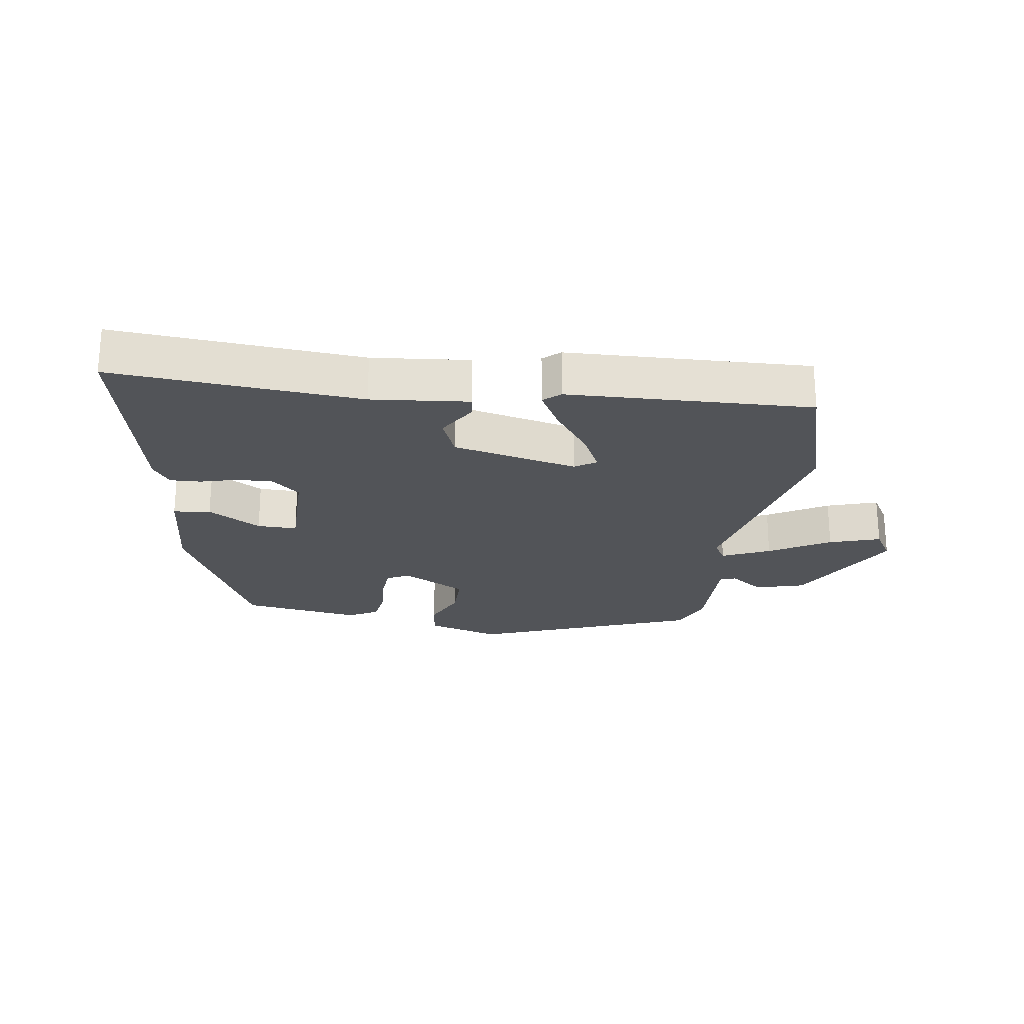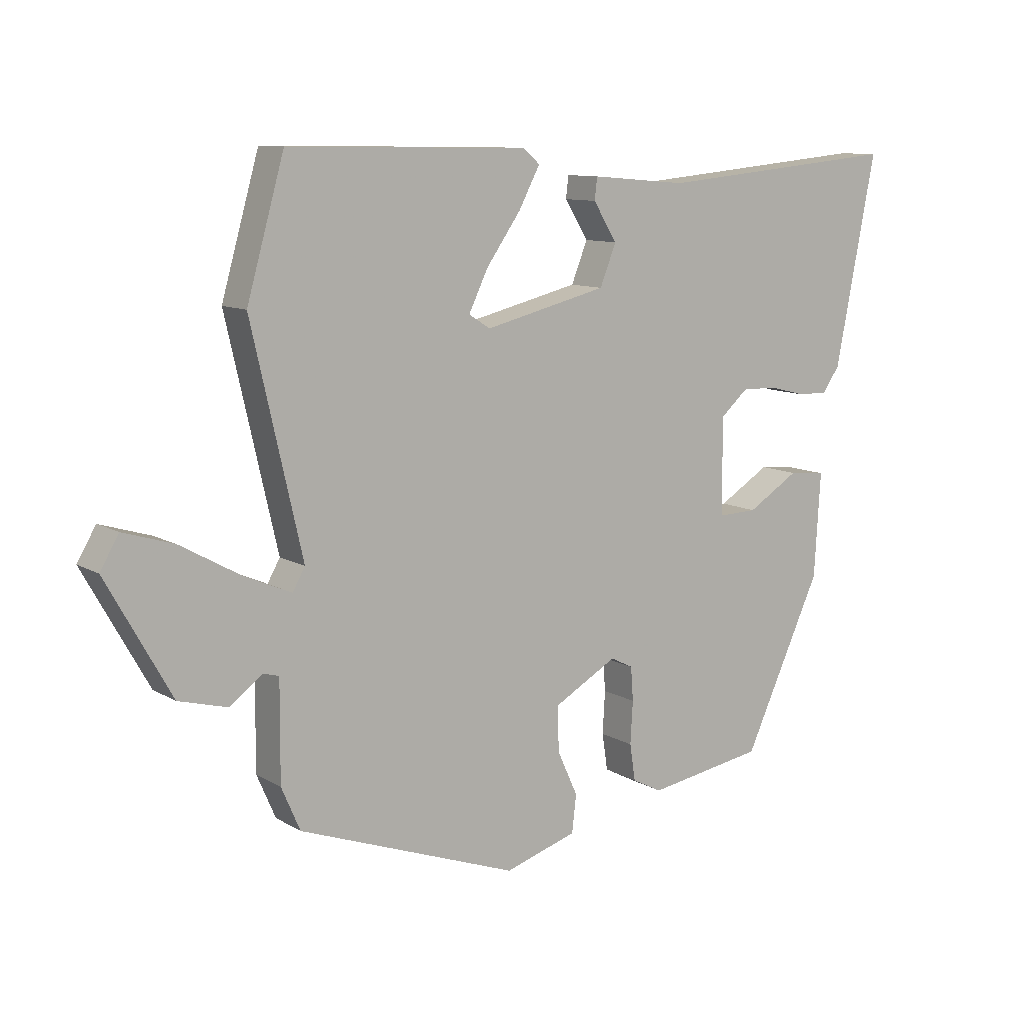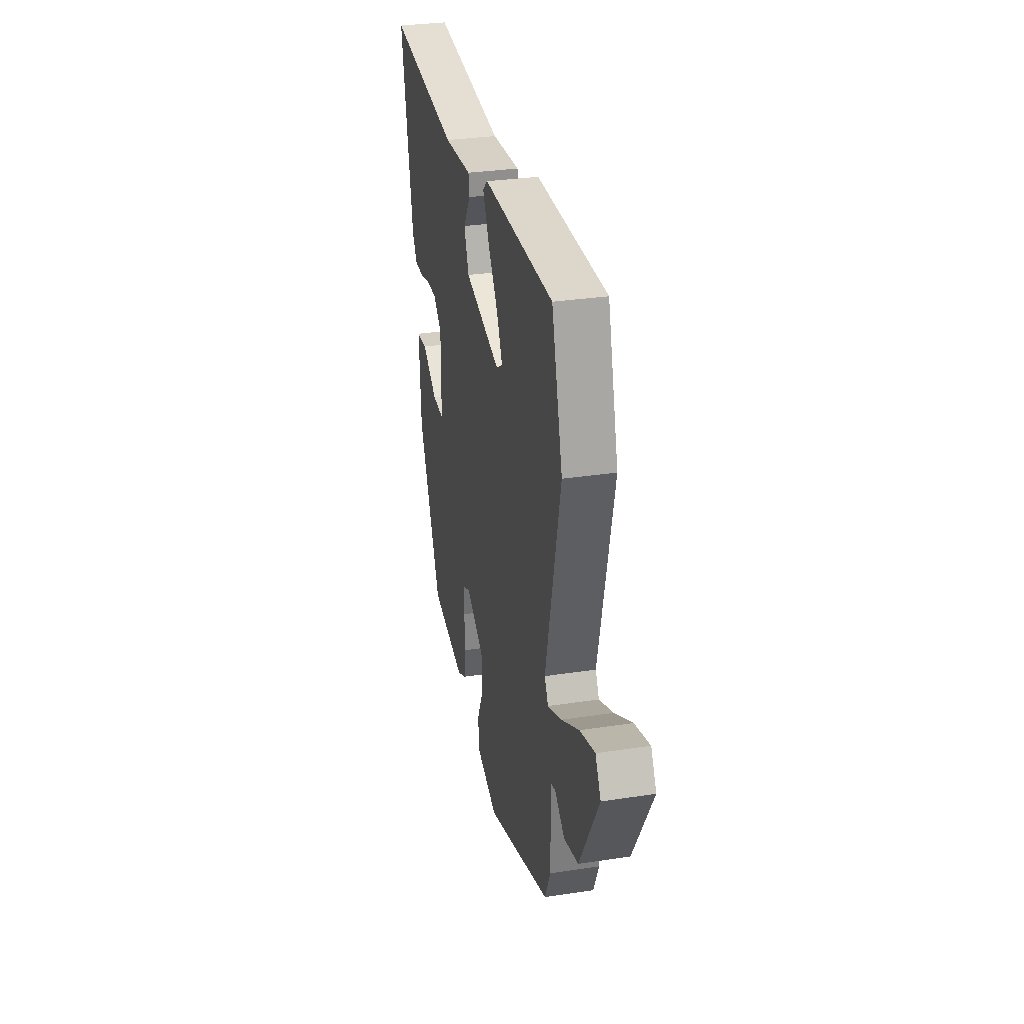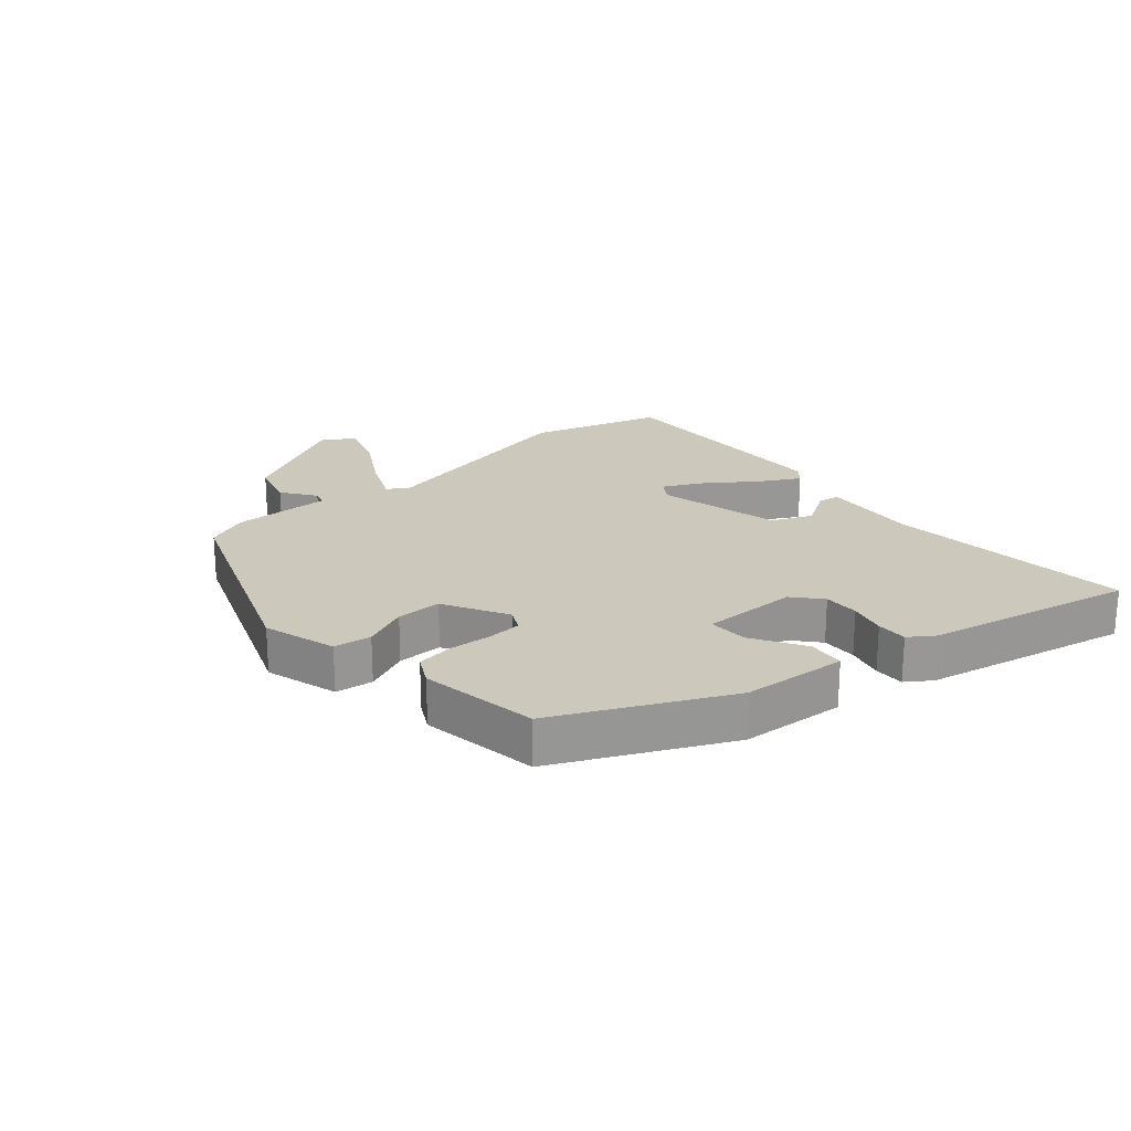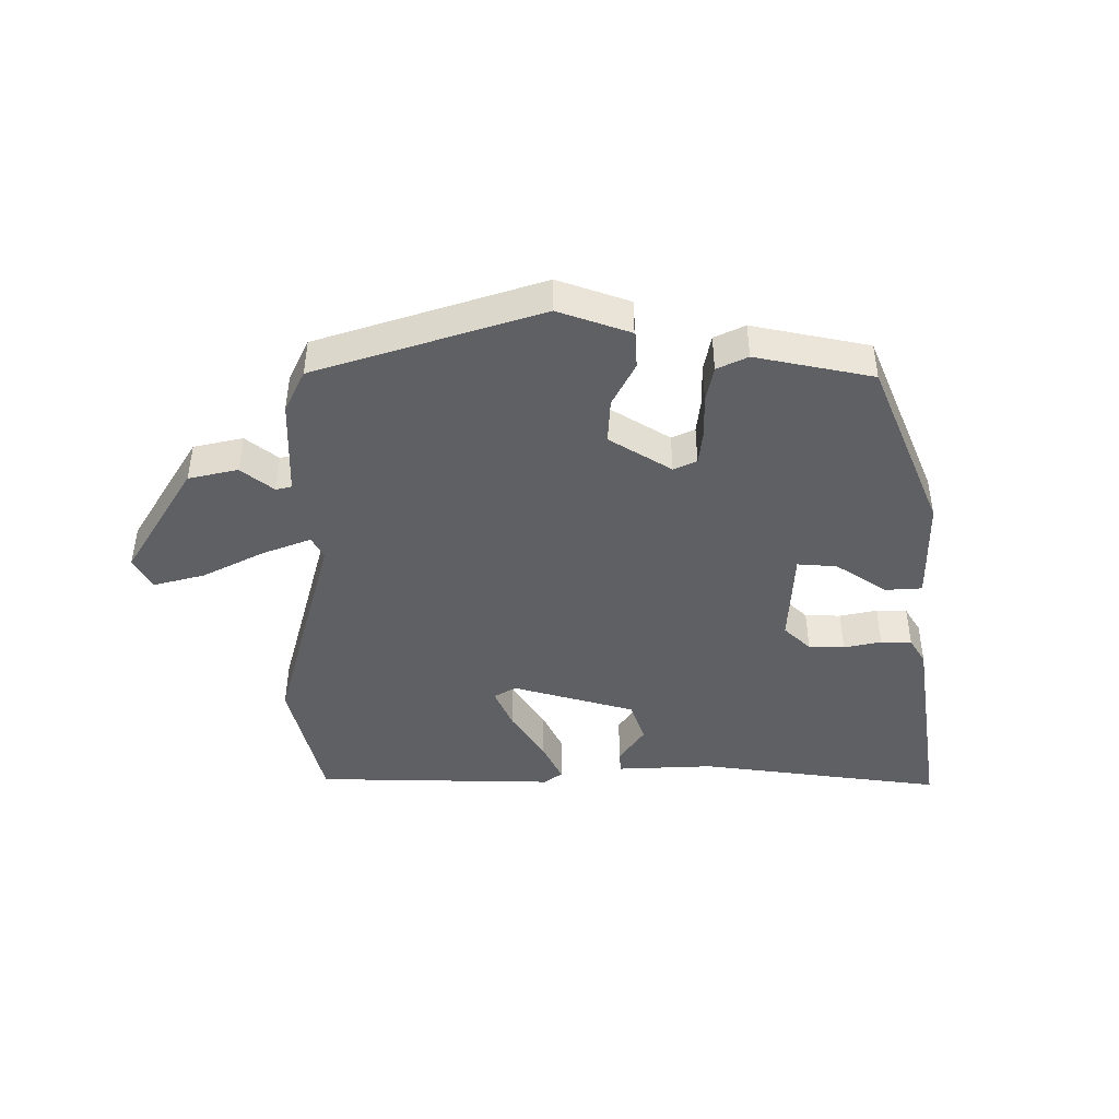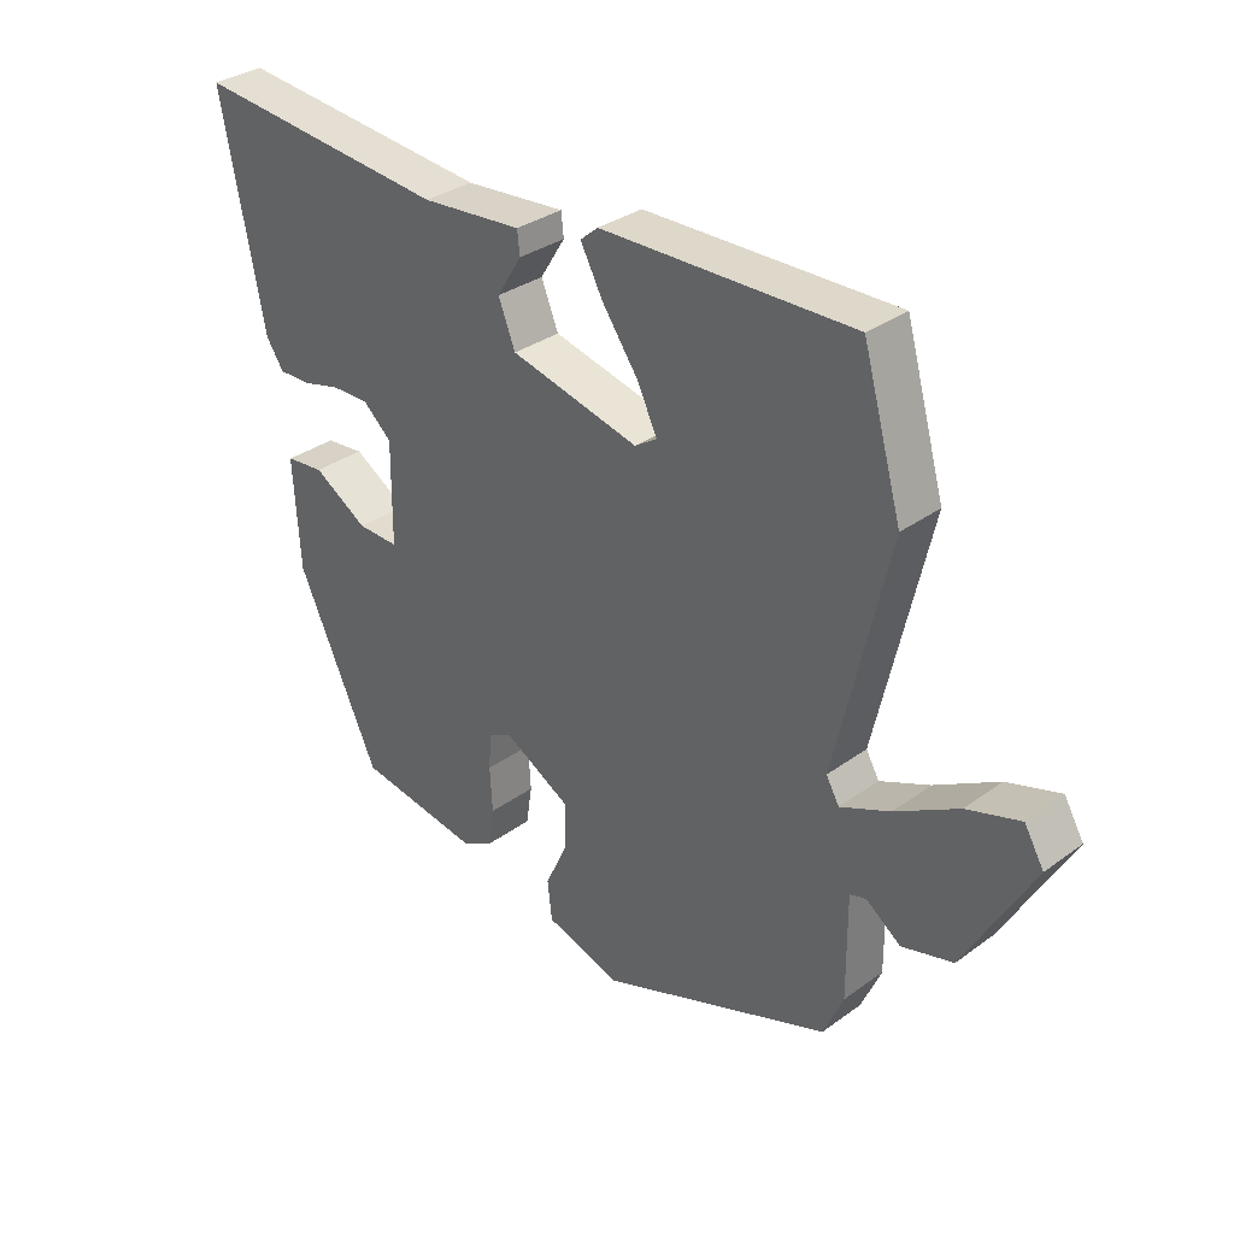
<metadata>
{"format":"obj","ext":"obj","renderer":"f3d","projection":"perspective","resolution":1024,"background":"white","views":[{"elev":-23.3,"azim":-7.6,"up":"+Y"},{"elev":10.4,"azim":145.0,"up":"+Z"},{"elev":31.6,"azim":77.8,"up":"+Z"},{"elev":22.1,"azim":-130.2,"up":"+Y"},{"elev":-44.1,"azim":177.8,"up":"+Y"},{"elev":32.5,"azim":44.7,"up":"+Z"}]}
</metadata>
<code>
v 0.486 0.07 -0.413
v 0.133 0.07 -0.542
v 0.017 0.07 -0.506
v 0.01 0.07 -0.446
v 0.043 0.07 -0.374
v 0.044 0.07 -0.302
v -0.057 0.07 -0.245
v -0.093 0.07 -0.263
v -0.097 0.07 -0.317
v -0.093 0.07 -0.385
v -0.102 0.07 -0.444
v -0.15 0.07 -0.469
v -0.338 0.07 -0.438
v -0.463 0.07 -0.168
v -0.473 0.07 -0.001
v -0.414 0.07 0.005
v -0.331 0.07 -0.046
v -0.268 0.07 -0.048
v -0.267 0.07 0.106
v -0.311 0.07 0.145
v -0.368 0.07 0.144
v -0.427 0.07 0.129
v -0.476 0.07 0.128
v -0.503 0.07 0.168
v -0.568 0.07 0.5
v -0.176 0.07 0.463
v -0.022 0.07 0.476
v -0.018 0.07 0.441
v -0.056 0.07 0.38
v -0.03 0.07 0.315
v 0.167 0.07 0.267
v 0.201 0.07 0.289
v 0.17 0.07 0.353
v 0.115 0.07 0.431
v 0.081 0.07 0.495
v 0.108 0.07 0.518
v 0.493 0.07 0.525
v 0.553 0.07 0.314
v 0.472 0.07 -0.039
v 0.492 0.07 -0.074
v 0.568 0.07 -0.041
v 0.664 0.07 0.013
v 0.745 0.07 0.038
v 0.775 0.07 -0.013
v 0.671 0.07 -0.198
v 0.593 0.07 -0.219
v 0.54 0.07 -0.18
v 0.515 0.07 -0.187
v 0.516 0.07 -0.344
v 0.486 0 -0.413
v 0.133 0 -0.542
v 0.017 0 -0.506
v 0.01 0 -0.446
v 0.043 0 -0.374
v 0.044 0 -0.302
v -0.057 0 -0.245
v -0.093 0 -0.263
v -0.097 0 -0.317
v -0.093 0 -0.385
v -0.102 0 -0.444
v -0.15 0 -0.469
v -0.338 0 -0.438
v -0.463 0 -0.168
v -0.473 0 -0.001
v -0.414 0 0.005
v -0.331 0 -0.046
v -0.268 0 -0.048
v -0.267 0 0.106
v -0.311 0 0.145
v -0.368 0 0.144
v -0.427 0 0.129
v -0.476 0 0.128
v -0.503 0 0.168
v -0.568 0 0.5
v -0.176 0 0.463
v -0.022 0 0.476
v -0.018 0 0.441
v -0.056 0 0.38
v -0.03 0 0.315
v 0.167 0 0.267
v 0.201 0 0.289
v 0.17 0 0.353
v 0.115 0 0.431
v 0.081 0 0.495
v 0.108 0 0.518
v 0.493 0 0.525
v 0.553 0 0.314
v 0.472 0 -0.039
v 0.492 0 -0.074
v 0.568 0 -0.041
v 0.664 0 0.013
v 0.745 0 0.038
v 0.775 0 -0.013
v 0.671 0 -0.198
v 0.593 0 -0.219
v 0.54 0 -0.18
v 0.515 0 -0.187
v 0.516 0 -0.344
f 3 4 5
f 2 3 5
f 1 2 5
f 49 1 5
f 48 49 5
f 45 46 47
f 44 45 47
f 43 44 47
f 42 43 47
f 41 42 47
f 40 41 47 48
f 48 5 6
f 40 48 6
f 39 40 6
f 37 38 39
f 36 37 39
f 35 36 39
f 34 35 39
f 33 34 39
f 32 33 39
f 39 6 7
f 32 39 7
f 31 32 7
f 26 27 28 29
f 26 29 30
f 25 26 30
f 24 25 30
f 23 24 30
f 22 23 30
f 21 22 30
f 20 21 30 31
f 15 16 17
f 14 15 17
f 13 14 17
f 12 13 17
f 11 12 17
f 10 11 17
f 9 10 17
f 8 9 17 18
f 7 8 18 19
f 19 20 31
f 7 19 31
f 54 53 52
f 54 52 51
f 54 51 50
f 54 50 98
f 54 98 97
f 96 95 94
f 96 94 93
f 96 93 92
f 96 92 91
f 96 91 90
f 97 96 90 89
f 55 54 97
f 55 97 89
f 55 89 88
f 88 87 86
f 88 86 85
f 88 85 84
f 88 84 83
f 88 83 82
f 88 82 81
f 56 55 88
f 56 88 81
f 56 81 80
f 78 77 76 75
f 79 78 75
f 79 75 74
f 79 74 73
f 79 73 72
f 79 72 71
f 79 71 70
f 80 79 70 69
f 66 65 64
f 66 64 63
f 66 63 62
f 66 62 61
f 66 61 60
f 66 60 59
f 66 59 58
f 67 66 58 57
f 68 67 57 56
f 80 69 68
f 80 68 56
f 1 50 51 2
f 2 51 52 3
f 3 52 53 4
f 4 53 54 5
f 5 54 55 6
f 6 55 56 7
f 7 56 57 8
f 8 57 58 9
f 9 58 59 10
f 10 59 60 11
f 11 60 61 12
f 12 61 62 13
f 13 62 63 14
f 14 63 64 15
f 15 64 65 16
f 16 65 66 17
f 17 66 67 18
f 18 67 68 19
f 19 68 69 20
f 20 69 70 21
f 21 70 71 22
f 22 71 72 23
f 23 72 73 24
f 24 73 74 25
f 25 74 75 26
f 26 75 76 27
f 27 76 77 28
f 28 77 78 29
f 29 78 79 30
f 30 79 80 31
f 31 80 81 32
f 32 81 82 33
f 33 82 83 34
f 34 83 84 35
f 35 84 85 36
f 36 85 86 37
f 37 86 87 38
f 38 87 88 39
f 39 88 89 40
f 40 89 90 41
f 41 90 91 42
f 42 91 92 43
f 43 92 93 44
f 44 93 94 45
f 45 94 95 46
f 46 95 96 47
f 47 96 97 48
f 48 97 98 49
f 49 98 50 1

</code>
